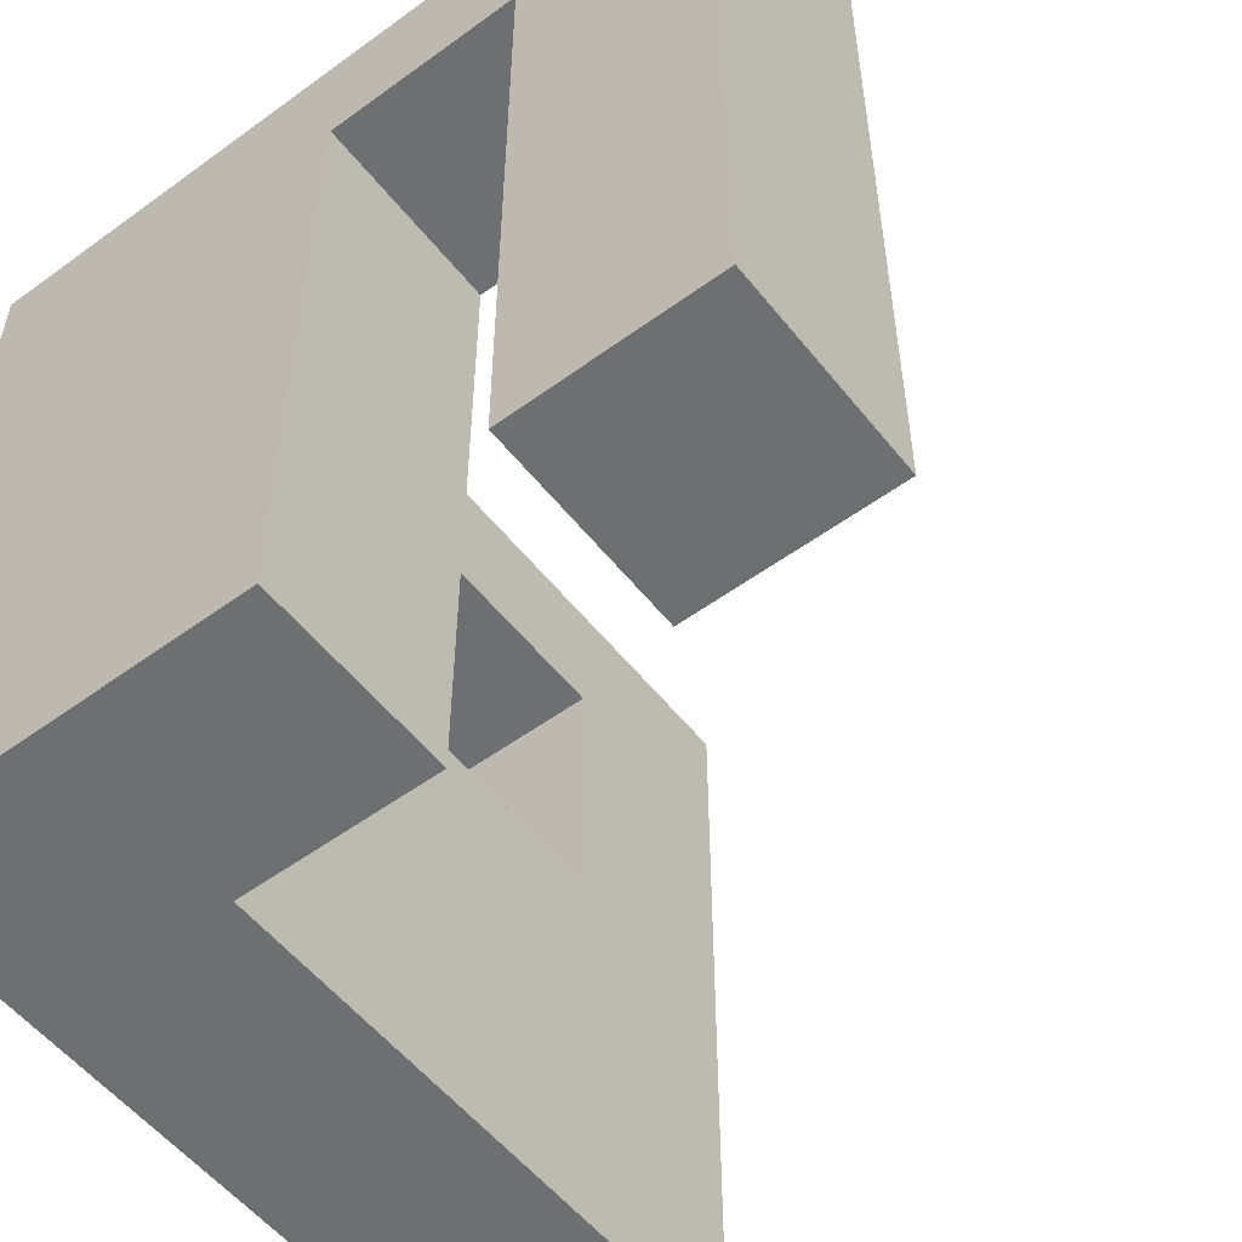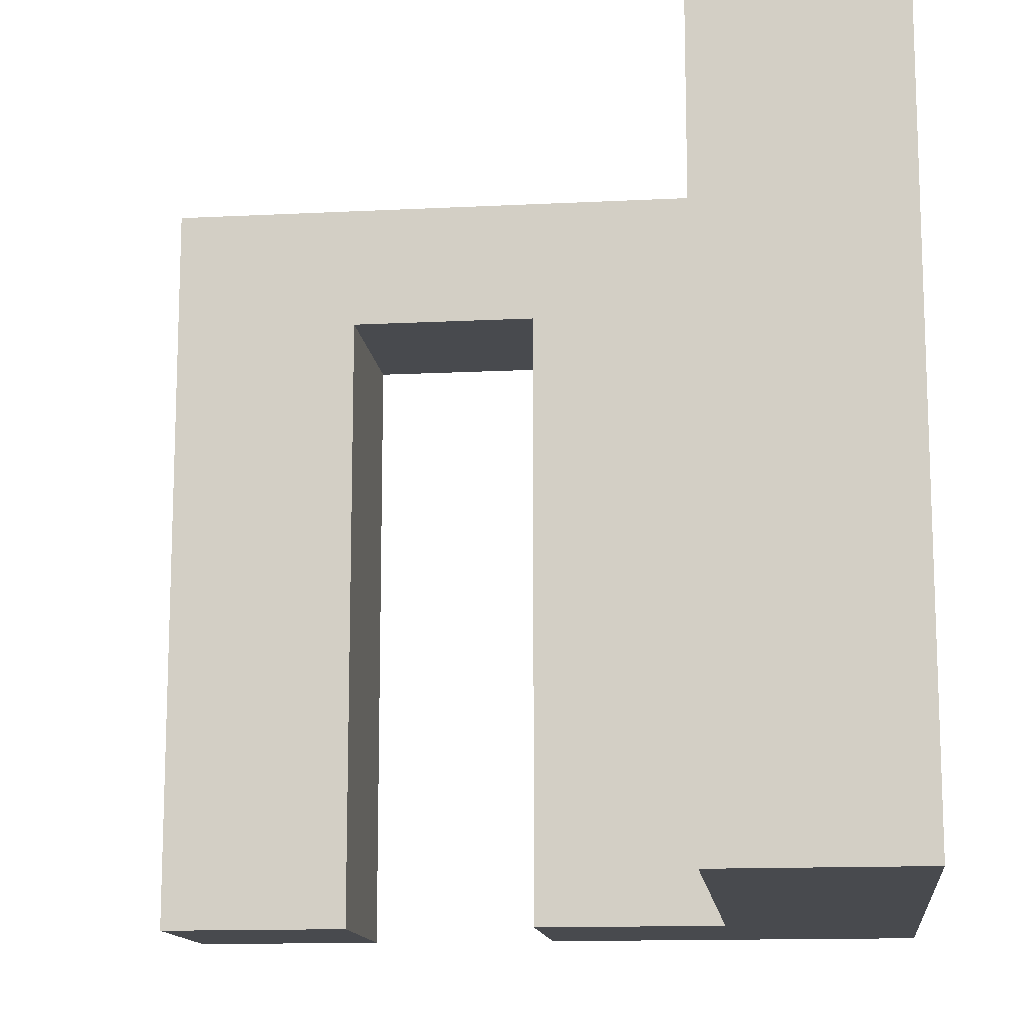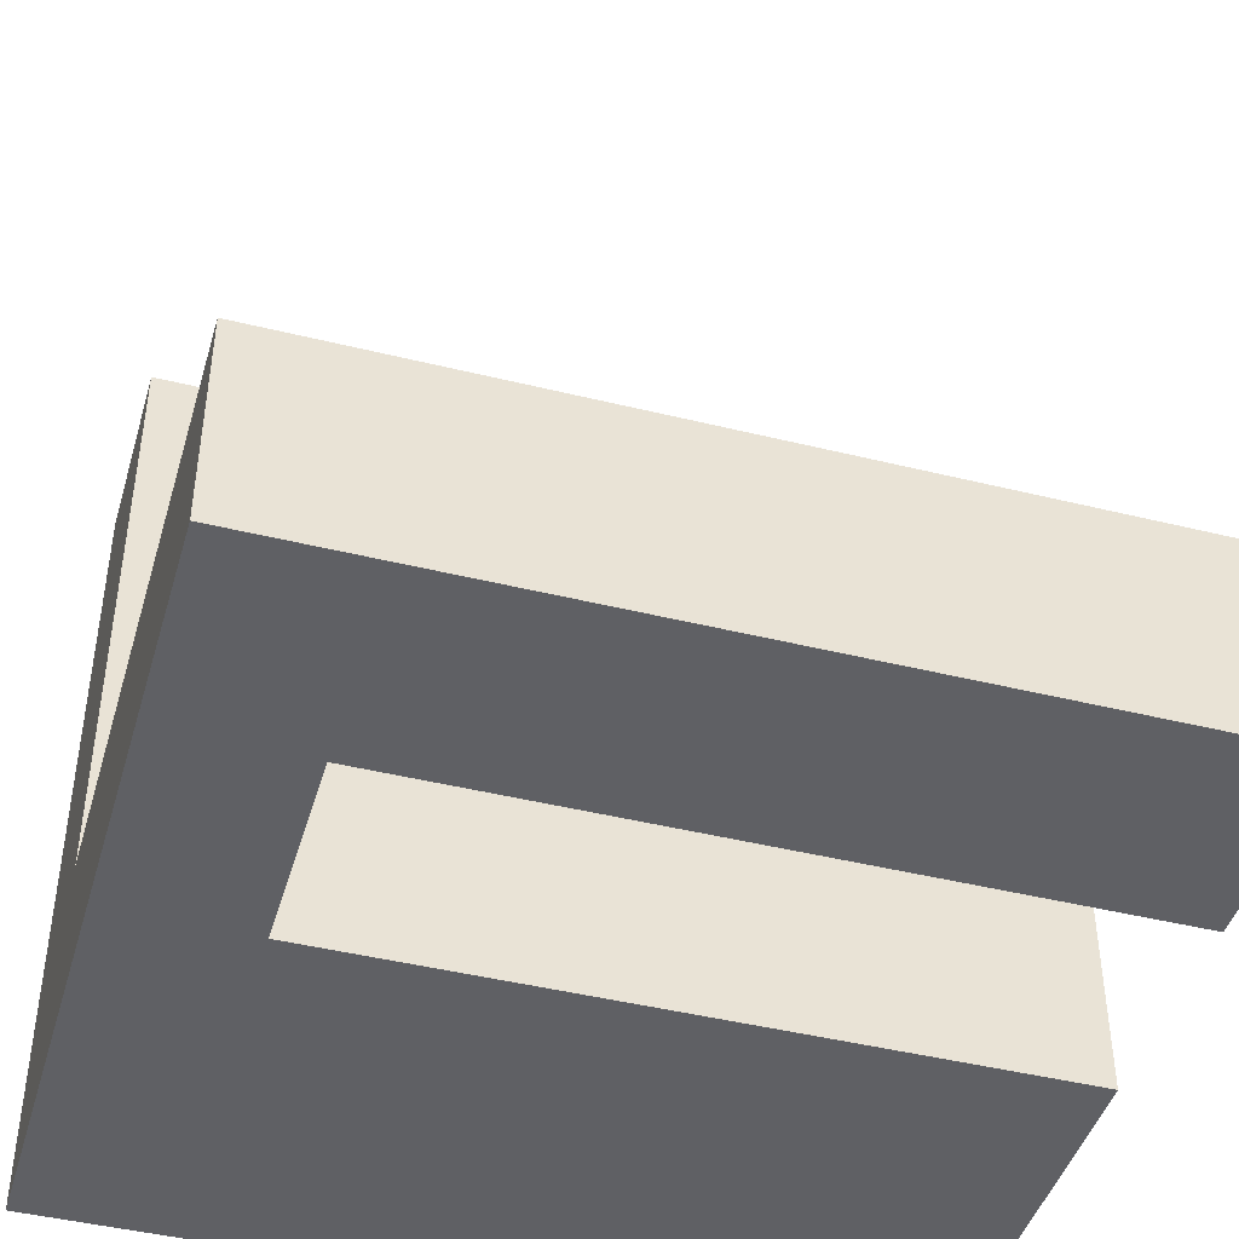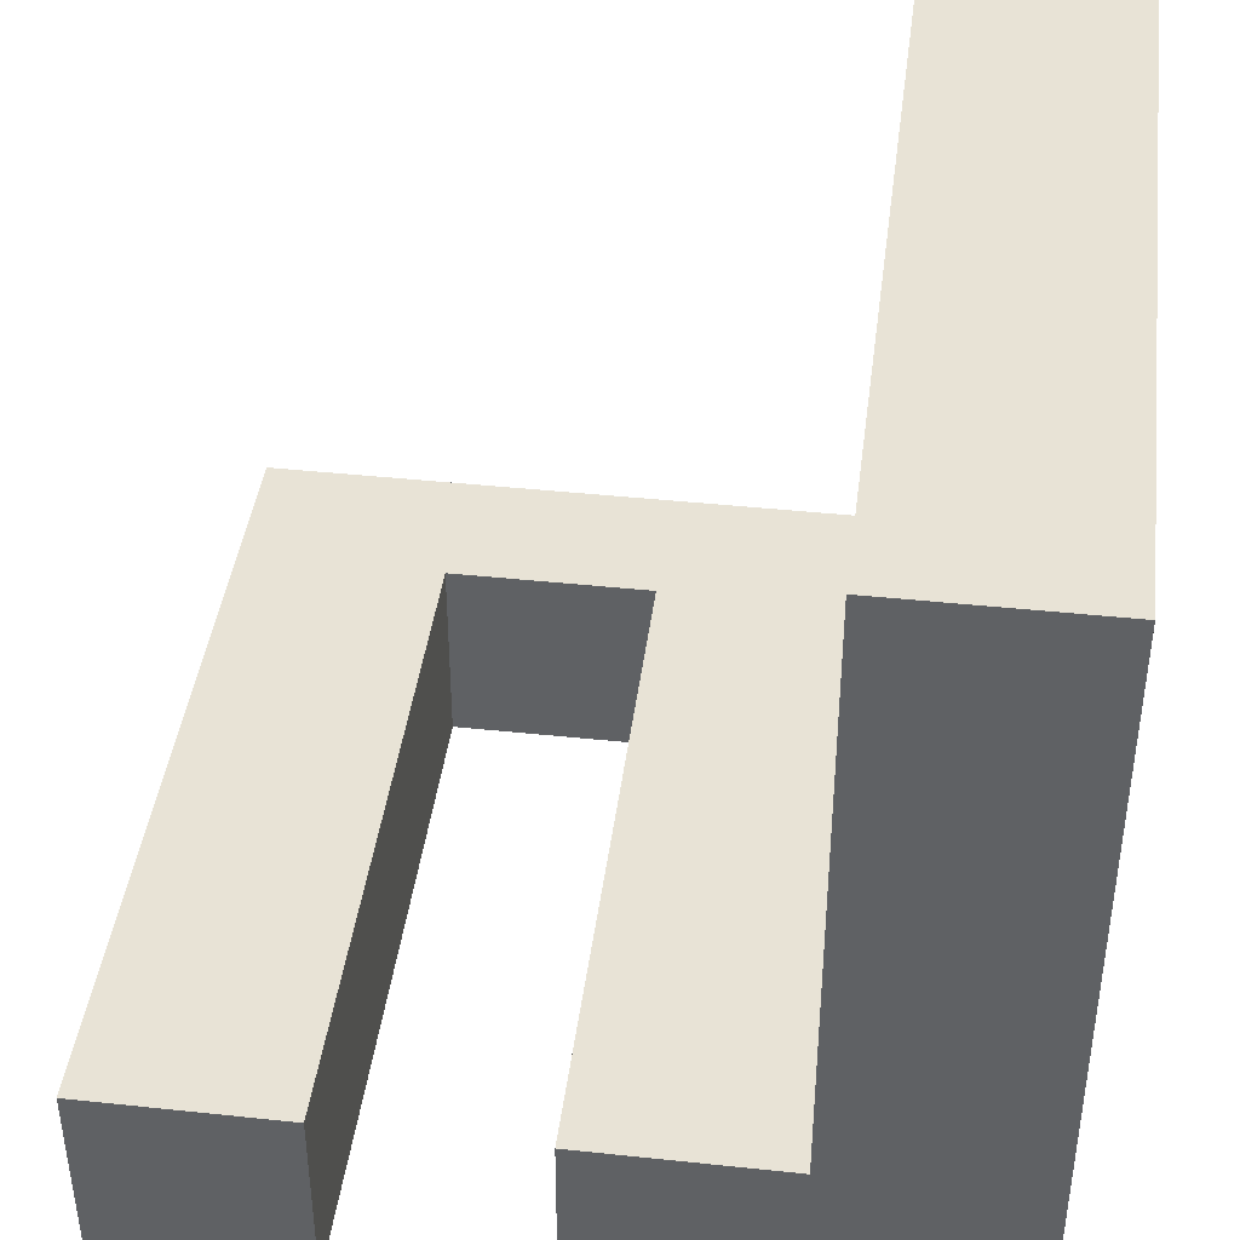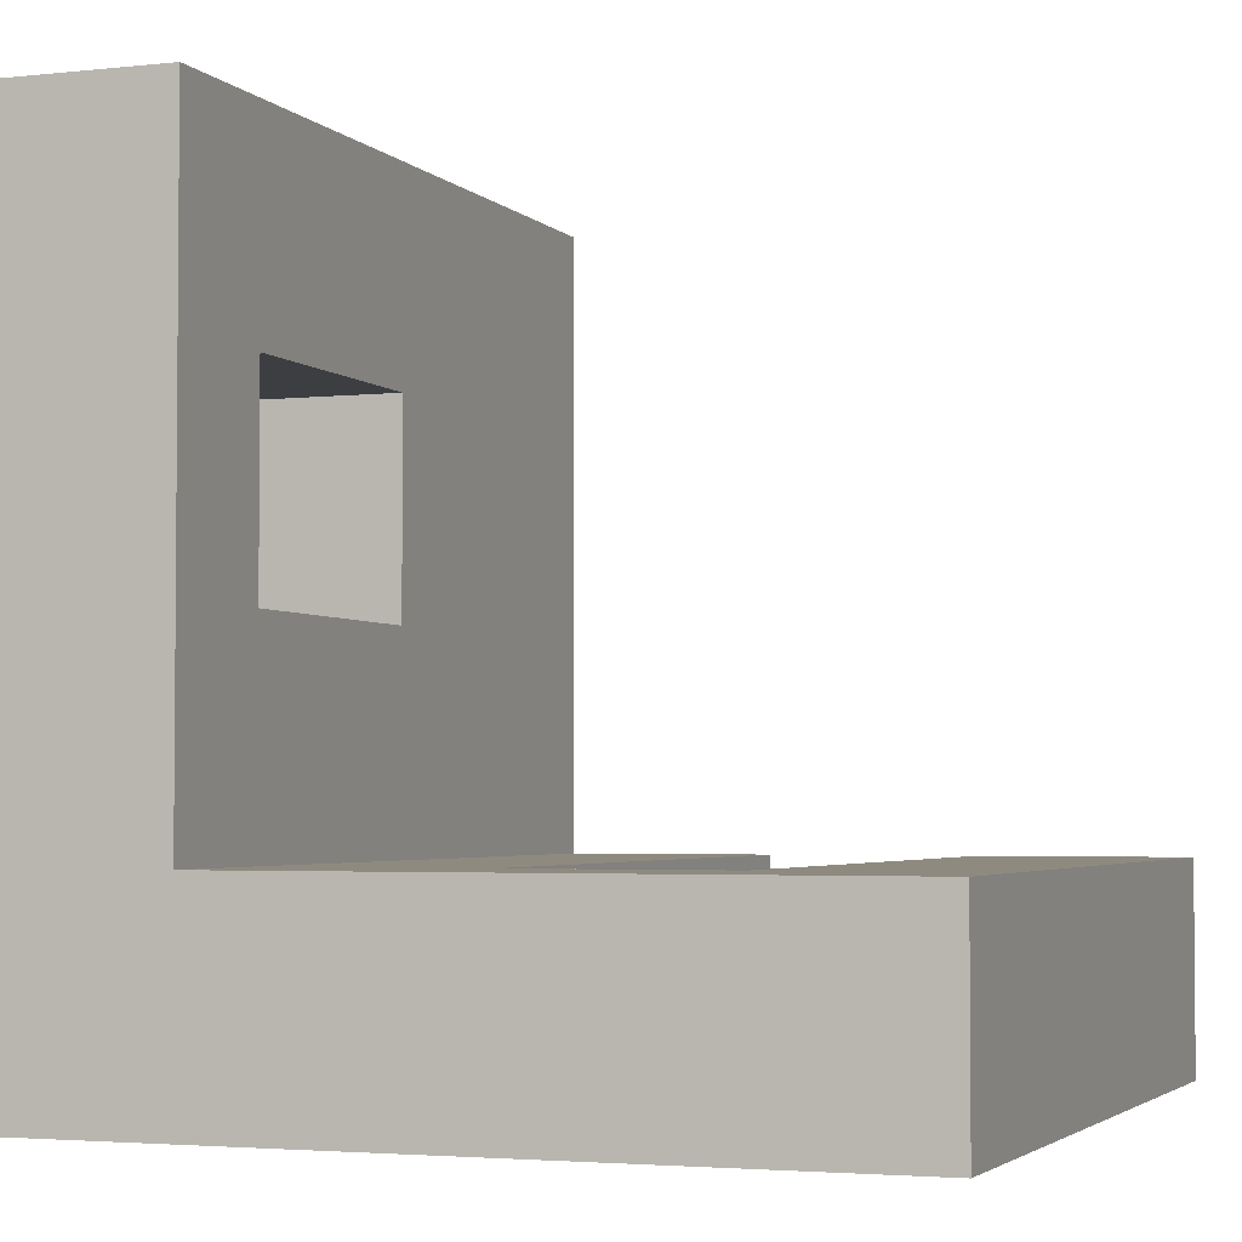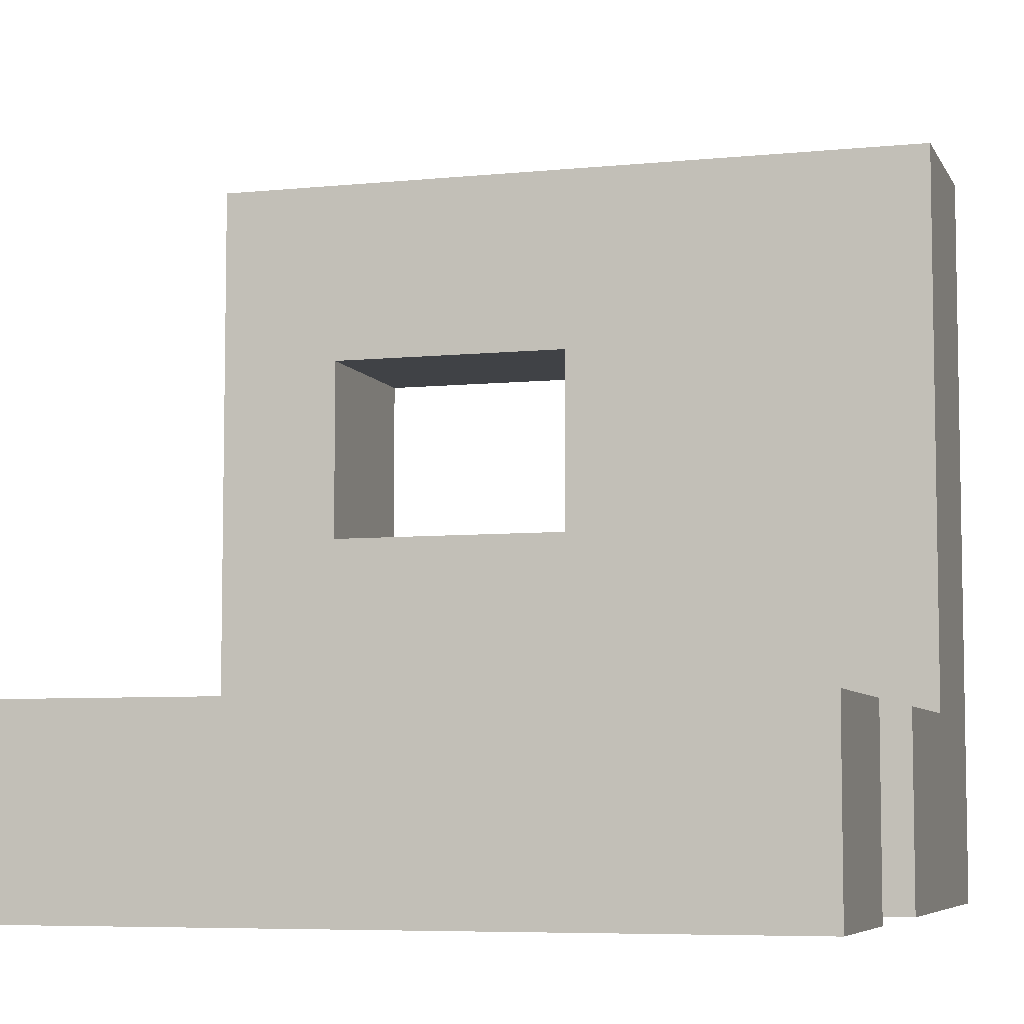
<metadata>
{"format":"obj","ext":"obj","renderer":"f3d","projection":"perspective","resolution":1024,"background":"white","views":[{"elev":-54.5,"azim":-142.3,"up":"+Y"},{"elev":-13.3,"azim":6.6,"up":"+Y"},{"elev":-44.6,"azim":-106.1,"up":"+Z"},{"elev":41.8,"azim":7.3,"up":"+Z"},{"elev":-3.2,"azim":-159.3,"up":"+Z"},{"elev":-6.4,"azim":-73.2,"up":"+Z"}]}
</metadata>
<code>
o Cube
v 1 -1 -1
v 1 -1 1
v -1 -1 -1
v 1 1 -1
v 1 1 1
v -1 1 -1
v 1 -1 -0.5
v 1 -1 0
v 1 -1 0.5
v -1 -1 -0.5
v 1 1 -0.5
v 1 1 1e-06
v 1 1 0.5
v -1 1 -0.5
v 1 -0.6667 -1
v 1 -0.3333 -1
v 1 0 -1
v 1 0.3333 -1
v 1 0.6667 -1
v 1 -0.6667 1
v 1 -0.3333 1
v 1 0 1
v 1 0.3333 1
v 1 0.6667 1
v -1 -0.6667 -1
v -1 -0.3333 -1
v -1 0 -1
v -1 0.3333 -1
v -1 0.6667 -1
v -1 0.6667 -0.5
v -1 0.3333 -0.5
v -1 -0 -0.5
v -1 -0.3333 -0.5
v -1 -0.6667 -0.5
v 1 0.6667 -0.5
v 1 0.3333 -0.5
v 1 -0 -0.5
v 1 -0.3333 -0.5
v 1 -0.6667 -0.5
v 1 0.6667 0
v 1 0.3333 0
v 1 -0 0
v 1 -0.3333 0
v 1 -0.6667 0
v 1 0.6667 0.5
v 1 0.3333 0.5
v 1 -0 0.5
v 1 -0.3333 0.5
v 1 -0.6667 0.5
v 0.5 -1 -1
v 0 -1 -1
v -0.5 -1 -1
v 0.5 -1 1
v 0.5 1 -1
v 0 1 -1
v -0.5 1 -1
v 0.5 1 1
v -0.5 1 -0.5
v 0 1 -0.5
v 0.5 1 -0.5
v 0.5 1 0
v 0.5 1 0.5
v 0.5 -1 -0.5
v 0 -1 -0.5
v -0.5 -1 -0.5
v 0.5 -1 -0
v 0.5 -1 0.5
v 0.5 0.6667 -1
v 0 0.6667 -1
v -0.5 0.6667 -1
v 0.5 0.3333 -1
v 0 0.3333 -1
v -0.5 0.3333 -1
v 0.5 0 -1
v 0 0 -1
v -0.5 0 -1
v 0.5 -0.3333 -1
v 0 -0.3333 -1
v -0.5 -0.3333 -1
v 0.5 -0.6667 -1
v 0 -0.6667 -1
v -0.5 -0.6667 -1
v 0.5 -0.6667 1
v 0.5 -0.3333 1
v 0.5 0 1
v 0.5 0.3333 1
v 0.5 0.6667 1
v 0 1 -1
v -0.5 1 -1
v 0 0.6667 -1
v -0.5 0.6667 -1
v 0 1 -0.5
v -0.5 1 -0.5
v 0 0.6667 -0.5
v -0.5 0.6667 -0.5
v 0.5 1 1e-06
v 0.5 1 -0.5
v 0.5 -1 0.5
v 0.5 -1 0
v 0.5 -1 -0.5
v 0.5 1 1
v 0.5 -1 1
v 0.5 -1 -0.5
v 0 -1 -0.5
v 0.5 1 -0.5
v 0 1 -0.5
v 0.5 0.6667 -0.5
v 0 0.6667 -0.5
v 0.5 0.3333 -0.5
v 0 0.3333 -0.5
v 0.5 0 -0.5
v 0 0 -0.5
v 0.5 -0.3333 -0.5
v 0 -0.3333 -0.5
v 0.5 -0.6667 -0.5
v 0 -0.6667 -0.5
v 0.5 1 0.5
v 0.5 -0.6667 1
v 0.5 -0.3333 1
v 0.5 0 1
v 0.5 0.3333 1
v 0.5 0.6667 1
v 0.5 0.6667 -0.5
v 0.5 0.3333 -0.5
v 0.5 -0 -0.5
v 0.5 -0.3333 -0.5
v 0.5 -0.6667 -0.5
v 0.5 0.6667 0
v 0.5 0.3333 0
v 0.5 -0 0
v 0.5 -0.3333 0
v 0.5 -0.6667 0
v 0.5 0.6667 0.5
v 0.5 0.3333 0.5
v 0.5 -0 0.5
v 0.5 -0.3333 0.5
v 0.5 -0.6667 0.5
v -1 -1 -0.5
v -1 -0.6667 -0.5
v -1 -0.3333 -0.5
v -1 0 -0.5
v -1 0.3333 -0.5
v -1 0.6667 -0.5
v -0.5 -1 -0.5
v -0.5 0.6667 -0.5
v -0.5 0.3333 -0.5
v -0.5 0 -0.5
v -0.5 -0.3333 -0.5
v -0.5 -0.6667 -0.5
v 1 0.6667 0
v 1 0.3333 0
v 1 -0 0
v 0.5 0.6667 0
v 0.5 0.3333 0
v 0.5 -0 0
f 45 13 5 24
f 30 14 6 29
f 82 52 3 25
f 19 4 11 35
f 35 11 12 40
f 40 12 13 45
f 56 6 14 58
f 52 65 10 3
f 8 44 49 9
f 44 43 48 49
f 43 42 47 48
f 7 39 44 8
f 39 38 43 44
f 38 37 42 43
f 37 36 41 42
f 36 35 40 41
f 1 15 39 7
f 15 16 38 39
f 16 17 37 38
f 17 18 36 37
f 18 19 35 36
f 56 70 29 6
f 70 73 28 29
f 73 76 27 28
f 76 79 26 27
f 79 82 25 26
f 10 34 25 3
f 34 33 26 25
f 33 32 27 26
f 32 31 28 27
f 31 30 29 28
f 9 49 20 2
f 49 48 21 20
f 48 47 22 21
f 47 46 23 22
f 46 45 24 23
f 23 24 87 86
f 22 23 86 85
f 21 22 85 84
f 20 21 84 83
f 2 20 83 53
f 16 15 80 77
f 77 80 81 78
f 17 16 77 74
f 74 77 78 75
f 18 17 74 71
f 71 74 75 72
f 19 18 71 68
f 68 71 72 69
f 4 19 68 54
f 54 68 69 55
f 55 69 70 56
f 8 9 67 66
f 7 8 66 63
f 1 7 63 50
f 50 63 64 51
f 12 61 62 13
f 11 60 61 12
f 4 54 60 11
f 54 55 59 60
f 55 56 58 59
f 15 1 50 80
f 80 50 51 81
f 24 5 57 87
f 13 62 57 5
f 9 2 53 67
f 30 95 93 14
f 88 90 91 89
f 92 94 95 93
f 131 130 135 136
f 113 115 116 114
f 132 131 136 137
f 111 113 114 112
f 99 132 137 98
f 109 111 112 110
f 128 96 117 133
f 107 109 110 108
f 123 97 96 128
f 105 107 108 106
f 133 117 101 122
f 115 103 104 116
f 100 127 132 99
f 127 126 131 132
f 126 125 130 131
f 125 124 129 130
f 124 123 128 129
f 98 137 118 102
f 137 136 119 118
f 136 135 120 119
f 135 134 121 120
f 134 133 122 121
f 91 95 94 90
f 69 108 110 72
f 72 110 112 75
f 75 112 114 78
f 78 114 116 81
f 81 116 104 51
f 149 144 138 139
f 145 146 142 143
f 146 147 141 142
f 147 148 140 141
f 148 149 139 140
f 70 145 146 73
f 73 146 147 76
f 76 147 148 79
f 79 148 149 82
f 82 149 144 52
f 41 40 150 151
f 129 128 153 154
f 42 41 151 152
f 130 129 154 155
f 152 155 154 151
f 151 154 153 150
f 47 135 130 42
f 42 130 155 152
f 47 135 134 46
f 46 134 133 45
f 45 133 128 40

</code>
